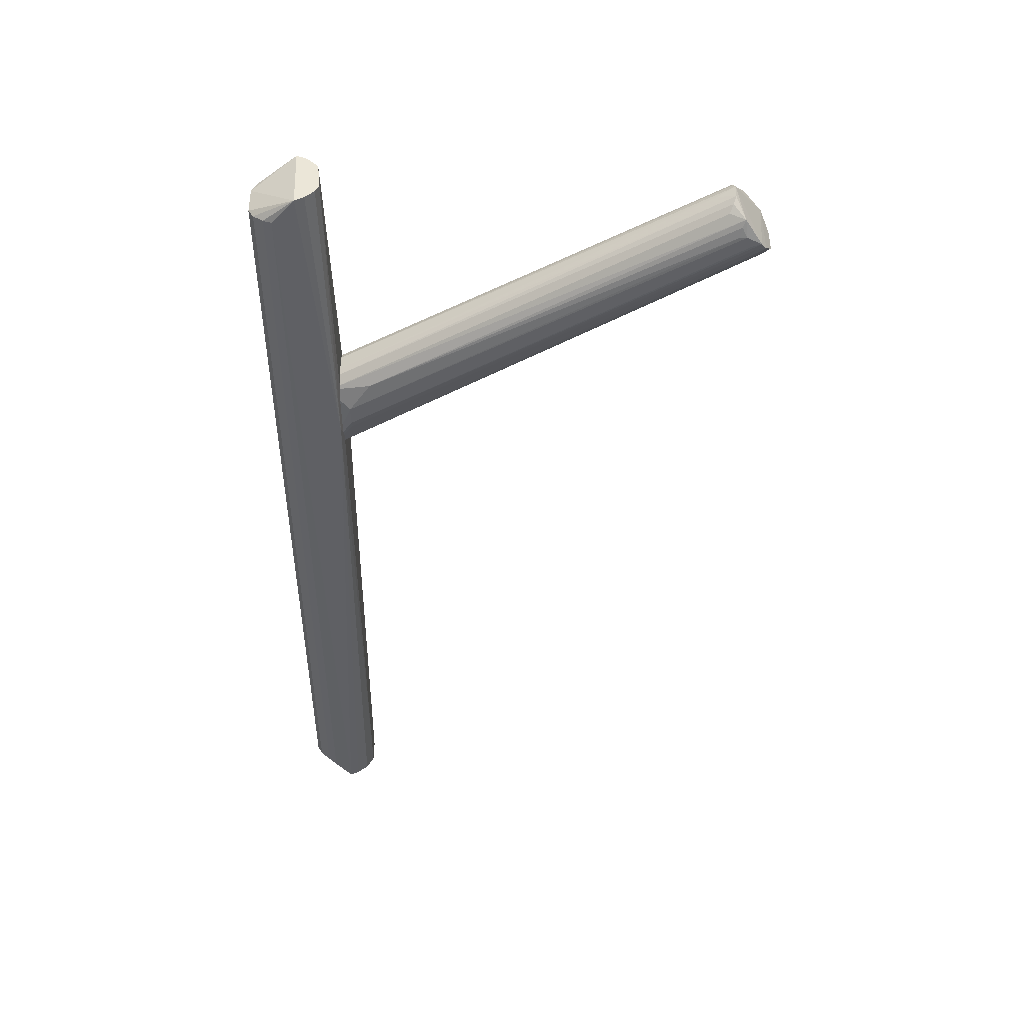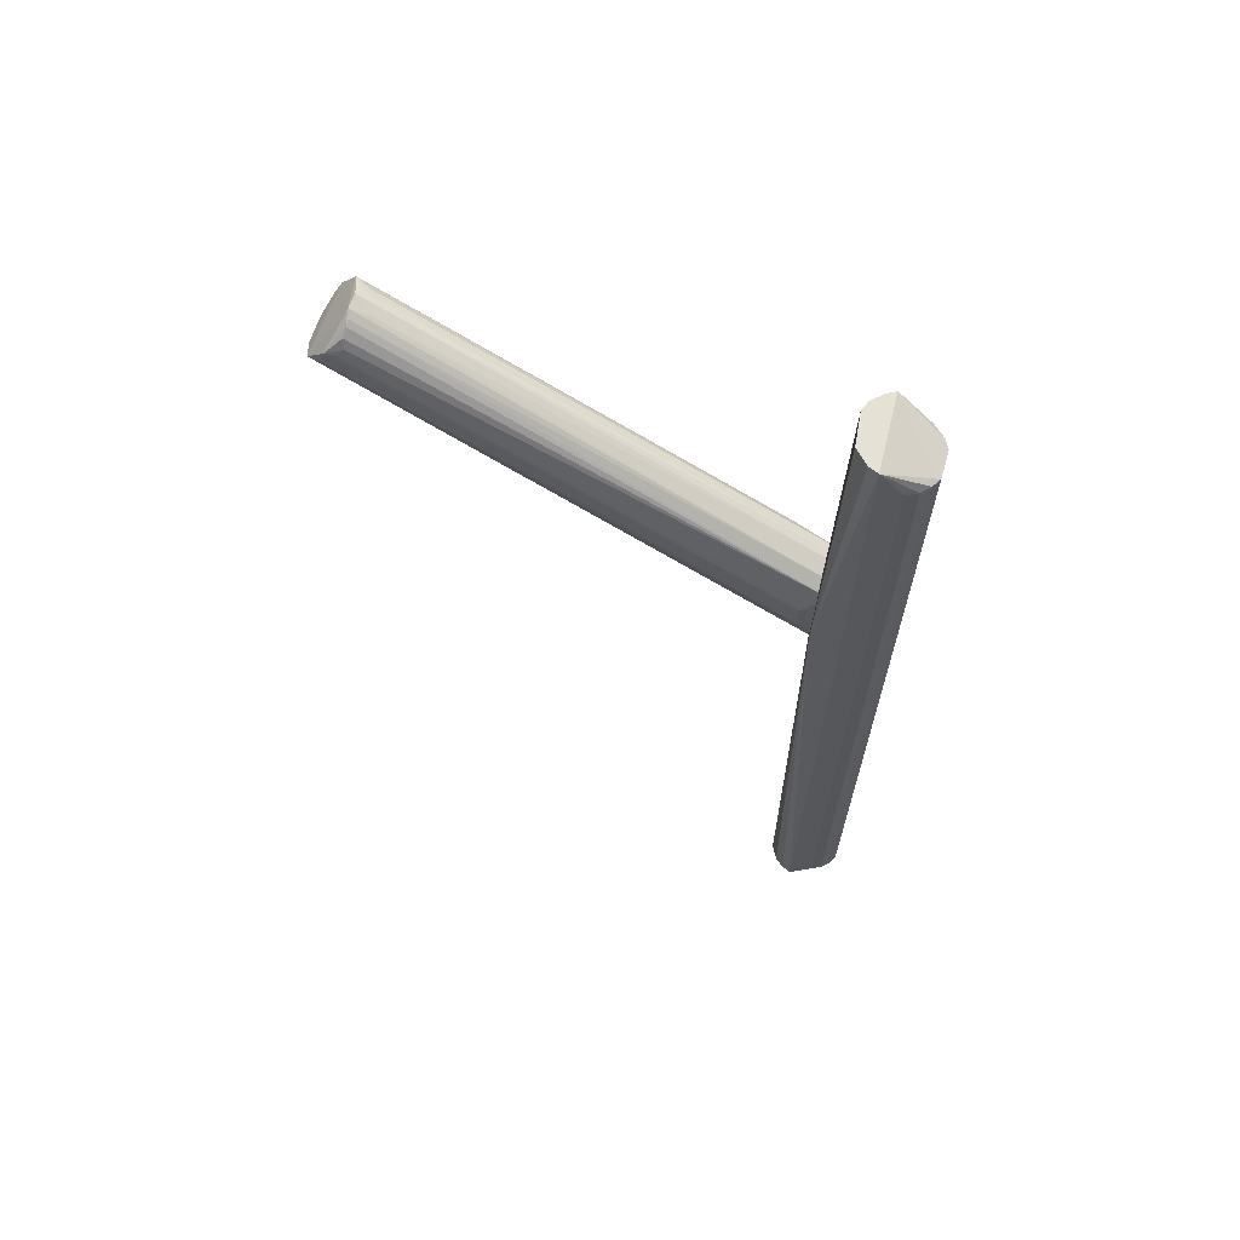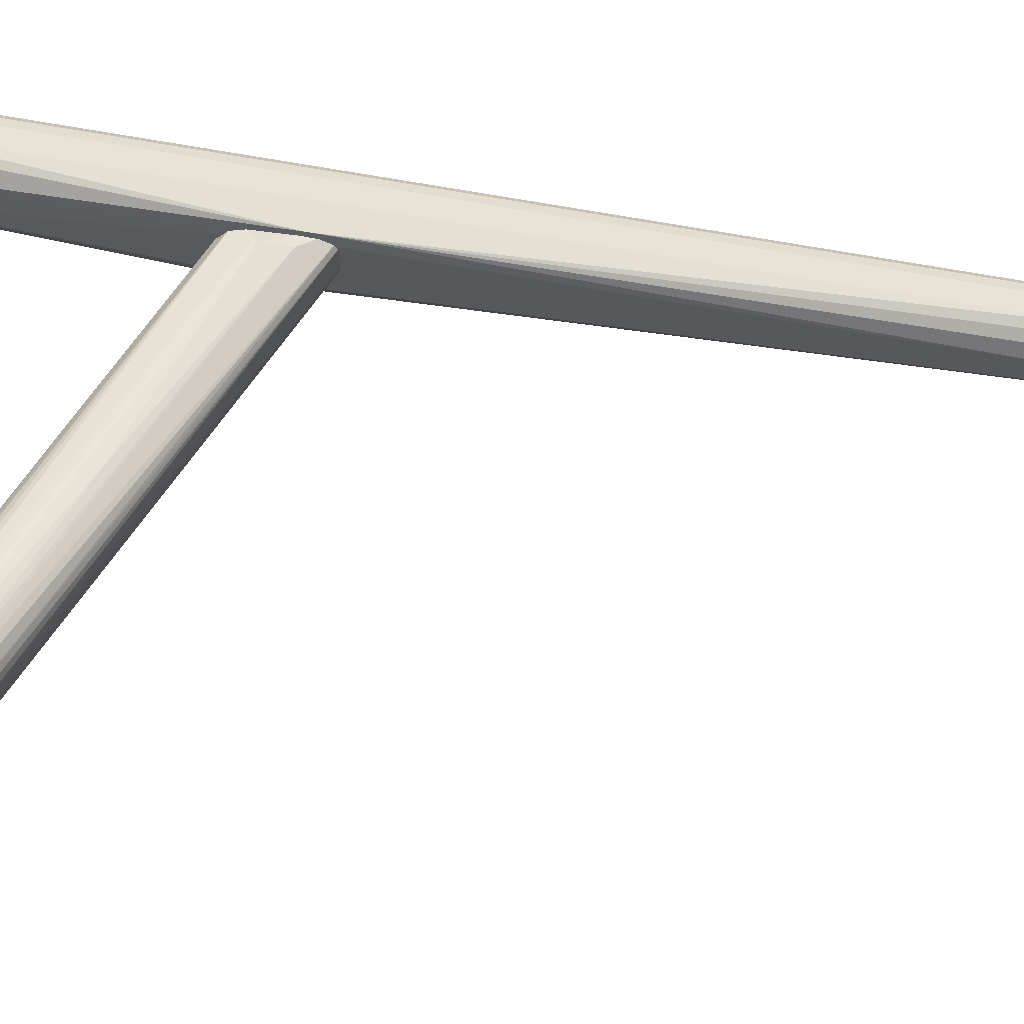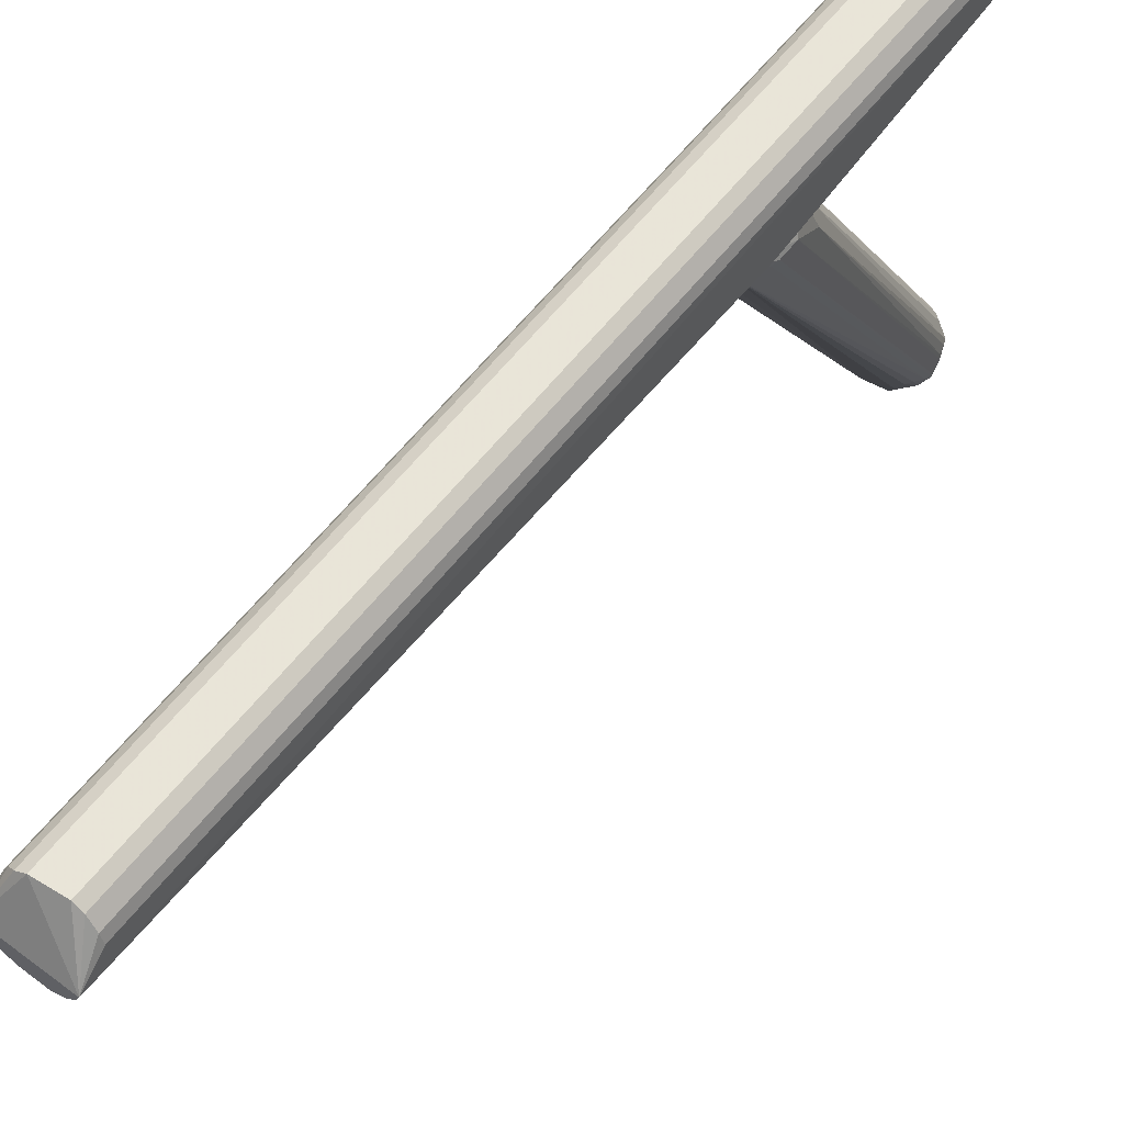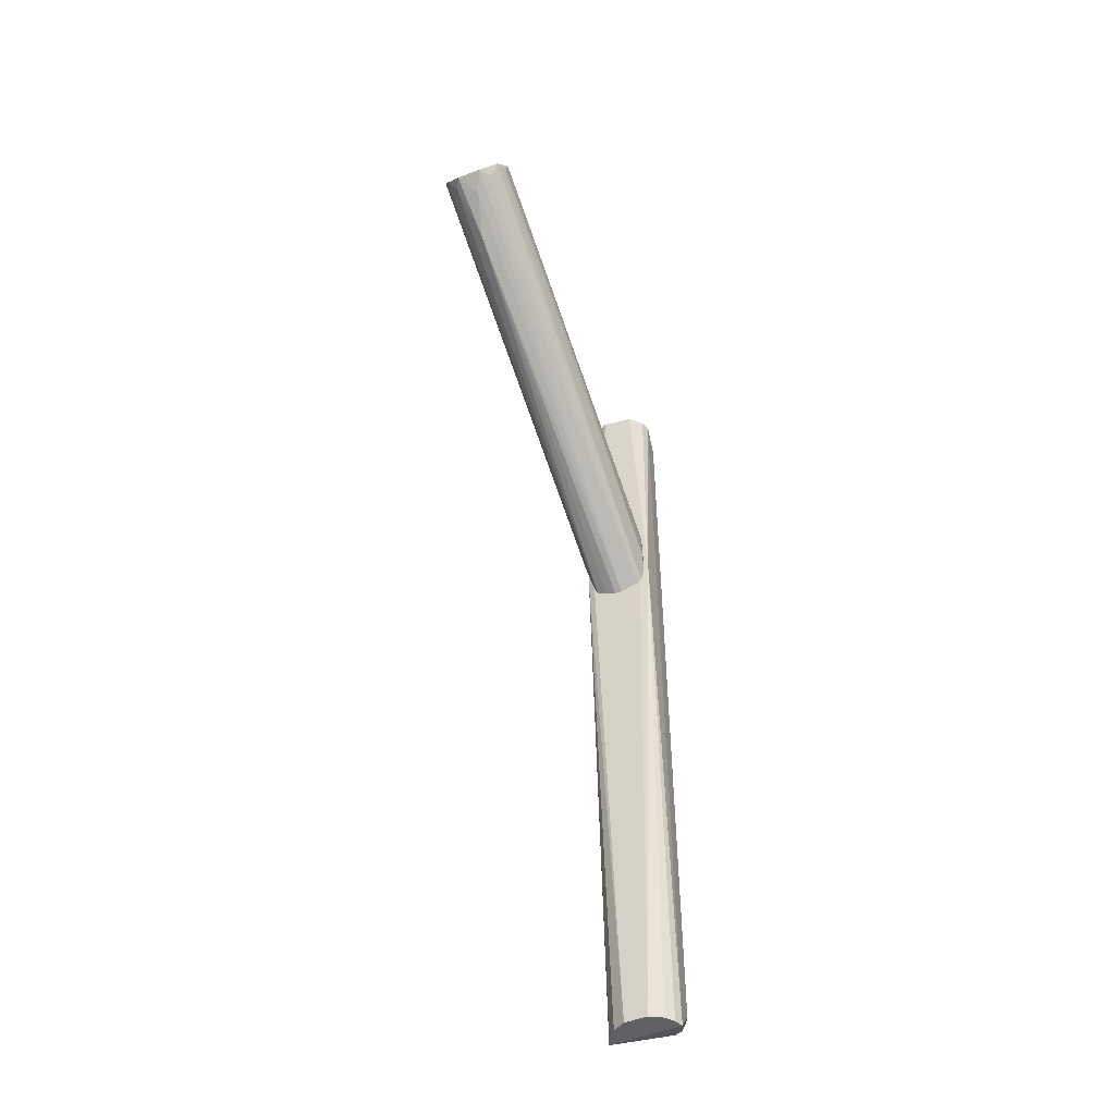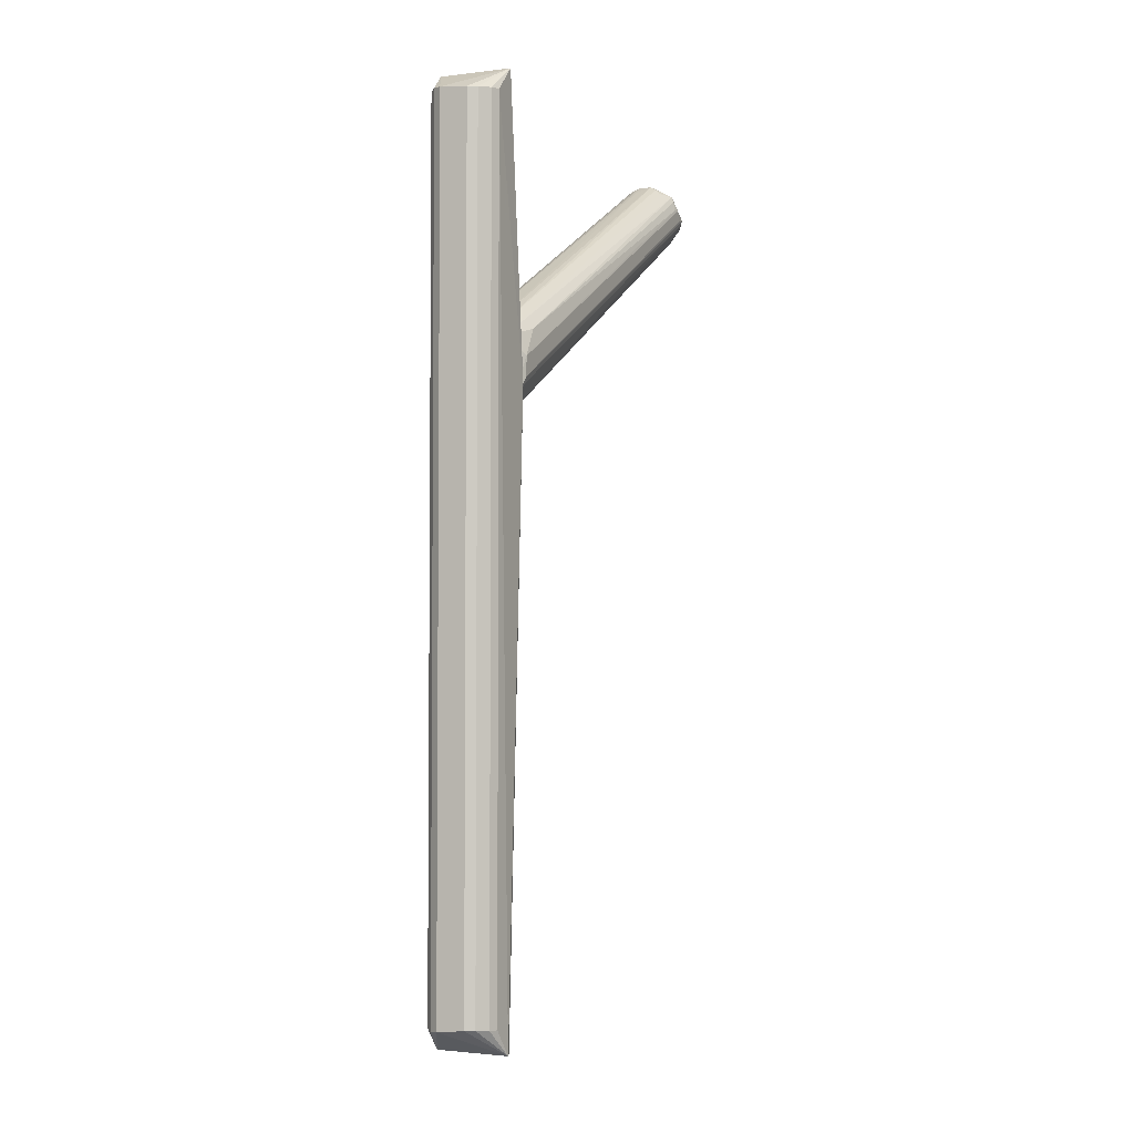
<metadata>
{"format":"obj","ext":"obj","renderer":"f3d","projection":"perspective","resolution":1024,"background":"white","views":[{"elev":46.1,"azim":-89.8,"up":"+Z"},{"elev":65.0,"azim":106.9,"up":"+Z"},{"elev":-28.0,"azim":74.0,"up":"+Y"},{"elev":59.7,"azim":-142.3,"up":"+Y"},{"elev":-49.0,"azim":23.1,"up":"+Z"},{"elev":-3.3,"azim":-155.5,"up":"+Z"}]}
</metadata>
<code>
o hull_0
v 0.003753 0.009237 0.006549
v 0.003753 0.009237 0.2435
v -0.008197 -0.006454 0.2502
v 0.009508 0.003 0.2434
v 0.009508 0.003 0.006584
v -0.003896 0.009175 0.007332
v -0.003896 0.009175 0.2427
v 0.003464 -0.01 -0.000205
v -0.006676 -0.007974 -0.000205
v -0.008683 0.004897 0.243
v -0.008683 0.004897 0.007042
v 0.009043 -0.005441 0.2502
v 0.009043 -0.005441 -0.000205
v 0.00806 0.005872 0.2433
v 0.00806 0.005872 0.006694
v -0.01023 -0.002398 -0.000205
v -0.01023 -0.01051 0.1696
v -0.008178 -0.01118 0.1665
v -0.009212 -0.004932 -0.000205
v -0.006278 0.007745 0.2427
v -0.006278 0.007745 0.007357
v -0.005661 -0.008988 0.2502
v 0.005493 -0.008988 0.2502
v 0.006174 0.007826 0.2439
v 0.006174 0.007826 0.006143
v 0.007321 -0.01096 0.1652
v 0.007014 -0.007974 -0.000205
v -0.009649 0.002513 0.2431
v -0.009649 0.002513 0.006919
v -0.009718 -0.003918 0.2502
v -0.003126 -0.01 0.2502
v -0.003126 -0.01 -0.000205
v 0.01006 -0.002905 0.2502
v 0.01006 -0.002905 -0.000205
v 0.01006 -0.01051 0.1691
f 17 22 3
f 16 27 32
f 33 30 31
f 16 17 28
f 17 30 28
f 7 1 6
f 1 16 6
f 16 1 34
f 27 16 34
f 5 33 34
f 33 35 34
f 33 5 4
f 33 31 23
f 1 7 2
f 7 30 2
f 30 33 2
f 24 1 2
f 33 24 2
f 27 35 8
f 32 27 8
f 30 7 20
f 7 6 20
f 5 34 15
f 4 5 15
f 16 32 9
f 32 17 9
f 17 32 18
f 31 17 18
f 32 8 18
f 18 8 26
f 35 23 26
f 23 31 26
f 8 35 26
f 31 18 26
f 16 11 21
f 6 16 21
f 11 20 21
f 20 6 21
f 11 16 29
f 28 11 29
f 16 28 29
f 28 30 10
f 11 28 10
f 30 20 10
f 20 11 10
f 31 30 22
f 17 31 22
f 24 33 14
f 33 4 14
f 15 24 14
f 4 15 14
f 17 16 19
f 16 9 19
f 9 17 19
f 1 24 25
f 34 1 25
f 24 15 25
f 15 34 25
f 35 33 12
f 33 23 12
f 23 35 12
f 35 27 13
f 27 34 13
f 34 35 13
f 30 17 3
f 22 30 3
o hull_1
v -0.005847 -0.1169 0.2435
v -0.008197 -0.1271 0.234
v -0.008504 -0.1222 0.2312
v 0.003464 -0.1292 0.2305
v 0.00756 -0.006496 0.1604
v 0.006344 -0.007693 0.1821
v 0.003121 -0.00947 0.1849
v 0.001004 -0.009917 0.1594
v 0.008492 -0.118 0.2408
v -0.009707 -0.01356 0.1719
v -0.003632 -0.1292 0.2305
v -0.006471 -0.007582 0.1818
v 0.009821 -0.1223 0.2393
v 0.009478 -0.01392 0.1711
v 0.006534 -0.007528 0.16
v 0.005295 -0.1182 0.2447
v -0.009832 -0.1215 0.2387
v 0.005313 -0.1268 0.2301
v -0.009663 -0.1197 0.2386
v 0.009473 -0.01394 0.1783
v -0.001663 -0.009828 0.1852
v 0.009537 -0.1199 0.2392
v -0.008703 -0.01965 0.1854
v -0.001174 -0.009901 0.1594
v 0.006762 -0.1261 0.231
v -0.008109 -0.121 0.2432
v -0.0072 -0.006896 0.1603
v -0.009696 -0.01362 0.1772
v -0.004279 -0.009006 0.1601
v -0.00262 -0.1129 0.2198
v -0.005418 -0.1261 0.2298
v -0.009834 -0.123 0.2358
v 0.008977 -0.01405 0.1798
v 0.003857 -0.1181 0.2455
v -0.003805 -0.009214 0.1844
v -0.007476 -0.122 0.2295
v -0.009378 -0.1241 0.2344
v 0.000839 -0.1239 0.2268
v -0.008889 -0.1202 0.2413
v 0.007211 -0.1185 0.243
v 0.000875 -0.114 0.244
v 0.009702 -0.1237 0.2354
v -0.002074 -0.1186 0.2464
v 0.009935 -0.06734 0.2046
v 0.001912 -0.1188 0.2465
v -0.009718 -0.1256 0.2366
v -0.009165 -0.01392 0.1702
v 0.009372 -0.1251 0.235
v -0.004004 -0.1179 0.2453
v 0.008535 -0.1271 0.234
f 74 58 54
f 47 62 63
f 62 50 59
f 41 47 70
f 52 63 45
f 63 62 45
f 41 70 42
f 62 47 40
f 47 41 40
f 50 62 40
f 41 55 40
f 55 49 40
f 47 63 58
f 61 47 58
f 50 39 43
f 59 50 43
f 65 59 43
f 47 61 36
f 41 42 69
f 85 39 60
f 40 85 60
f 50 40 60
f 49 55 79
f 77 49 79
f 61 52 81
f 45 72 81
f 55 57 48
f 79 55 48
f 77 79 48
f 70 78 56
f 42 70 56
f 65 46 66
f 62 65 66
f 71 62 66
f 41 75 44
f 48 57 44
f 75 48 44
f 78 61 80
f 69 42 80
f 81 85 80
f 61 81 80
f 85 48 80
f 39 46 73
f 46 65 73
f 43 39 73
f 65 43 73
f 62 59 64
f 65 62 64
f 59 65 64
f 70 47 84
f 61 78 84
f 78 70 84
f 47 36 84
f 36 61 84
f 52 61 74
f 61 58 74
f 75 41 51
f 41 69 51
f 48 75 51
f 69 80 51
f 80 48 51
f 39 50 53
f 60 39 53
f 50 60 53
f 55 41 68
f 57 55 68
f 41 44 68
f 44 57 68
f 56 78 76
f 42 56 76
f 78 80 76
f 80 42 76
f 40 49 83
f 85 40 83
f 49 77 83
f 48 85 83
f 77 48 83
f 72 62 38
f 62 71 38
f 62 72 82
f 45 62 82
f 72 45 82
f 46 39 37
f 39 85 37
f 85 81 37
f 81 72 37
f 66 46 37
f 71 66 37
f 72 38 37
f 38 71 37
f 52 45 67
f 81 52 67
f 45 81 67
f 63 52 54
f 58 63 54
f 52 74 54

</code>
